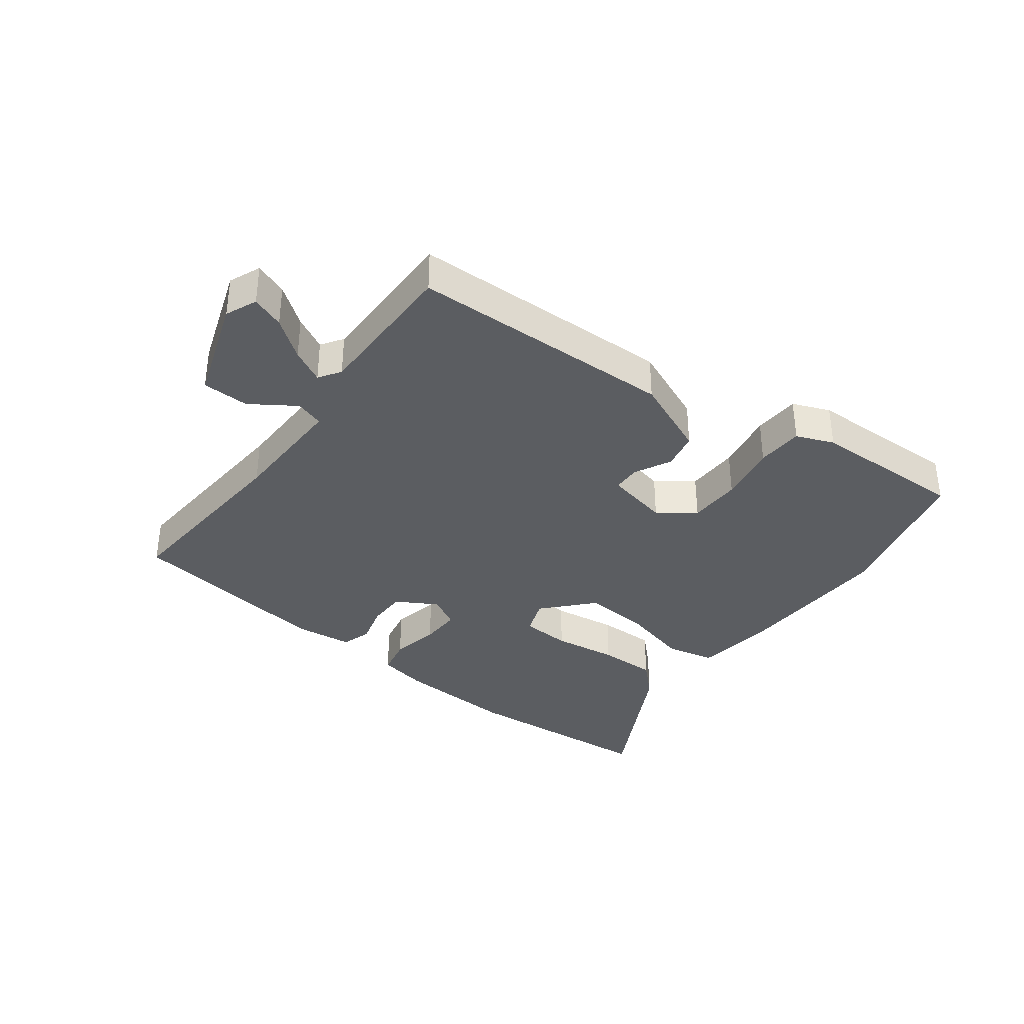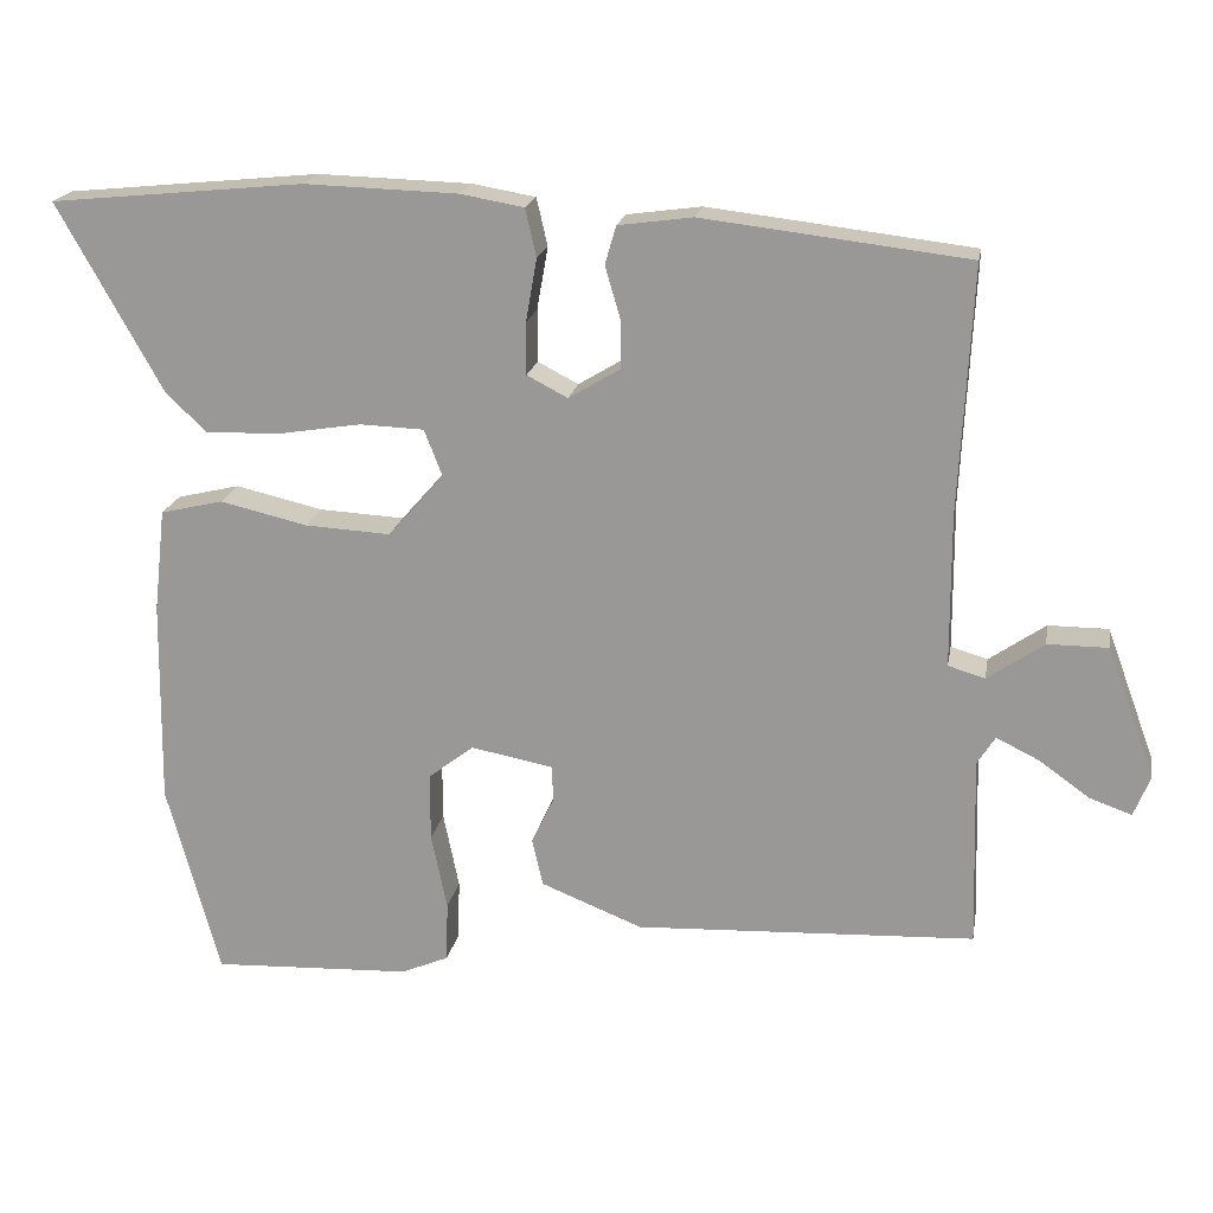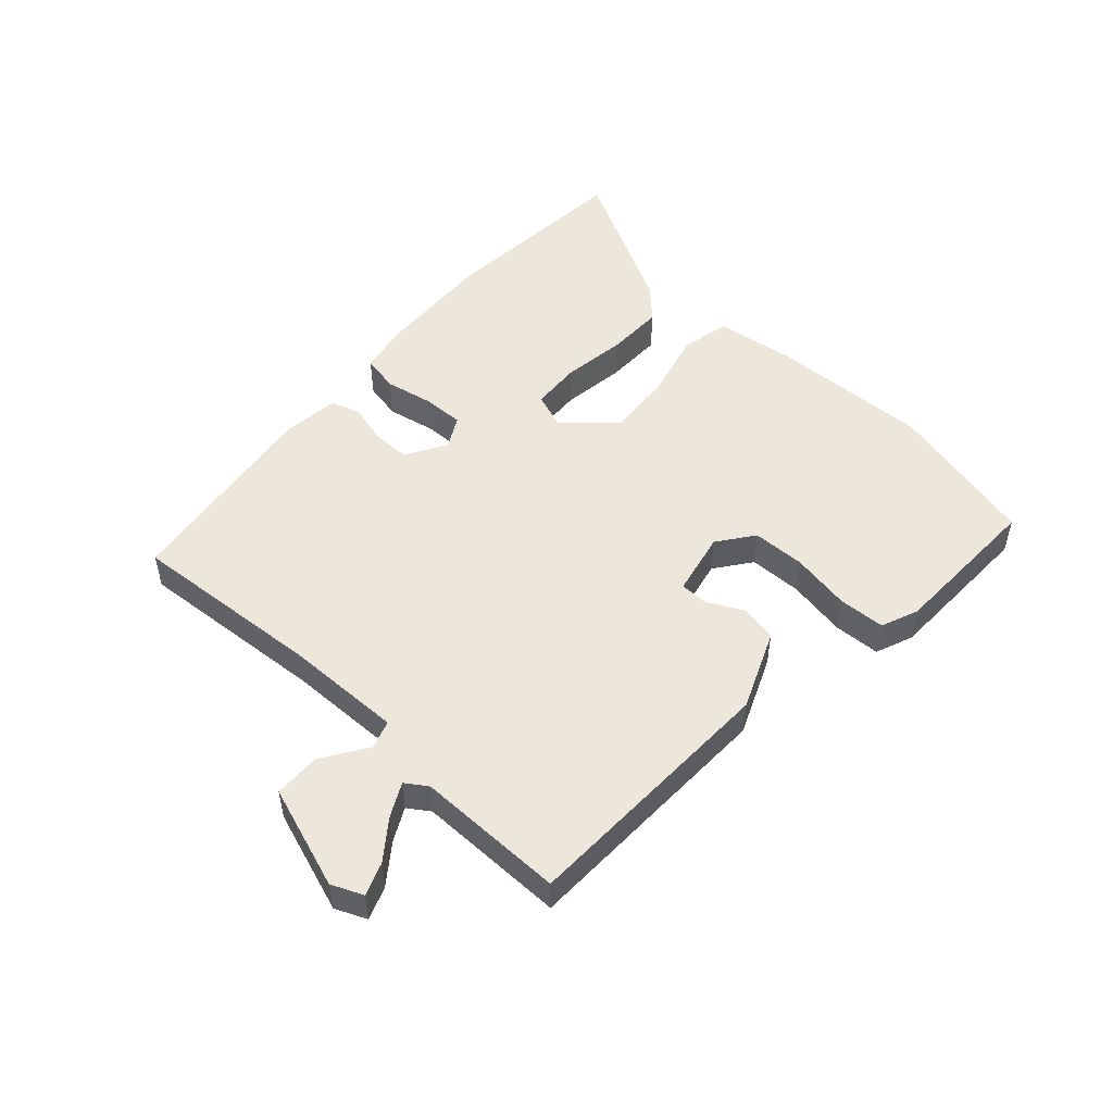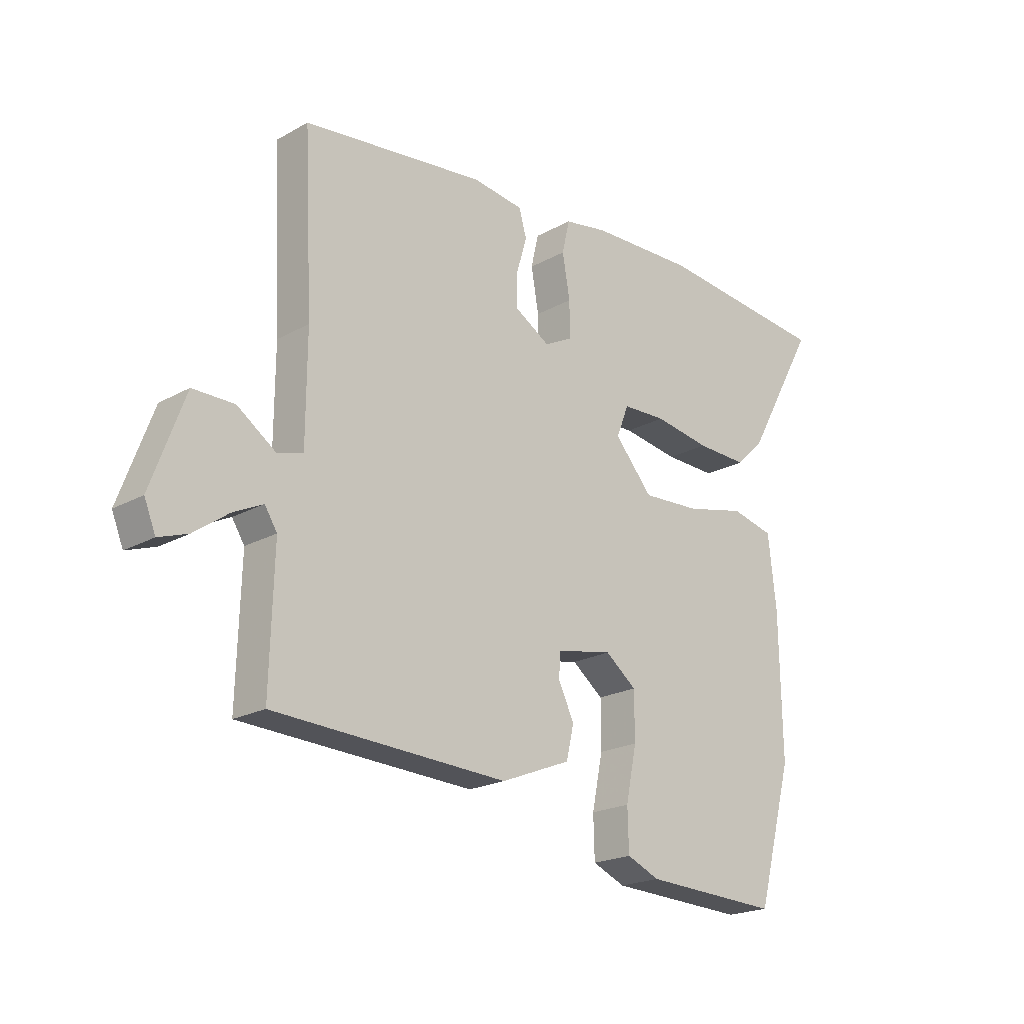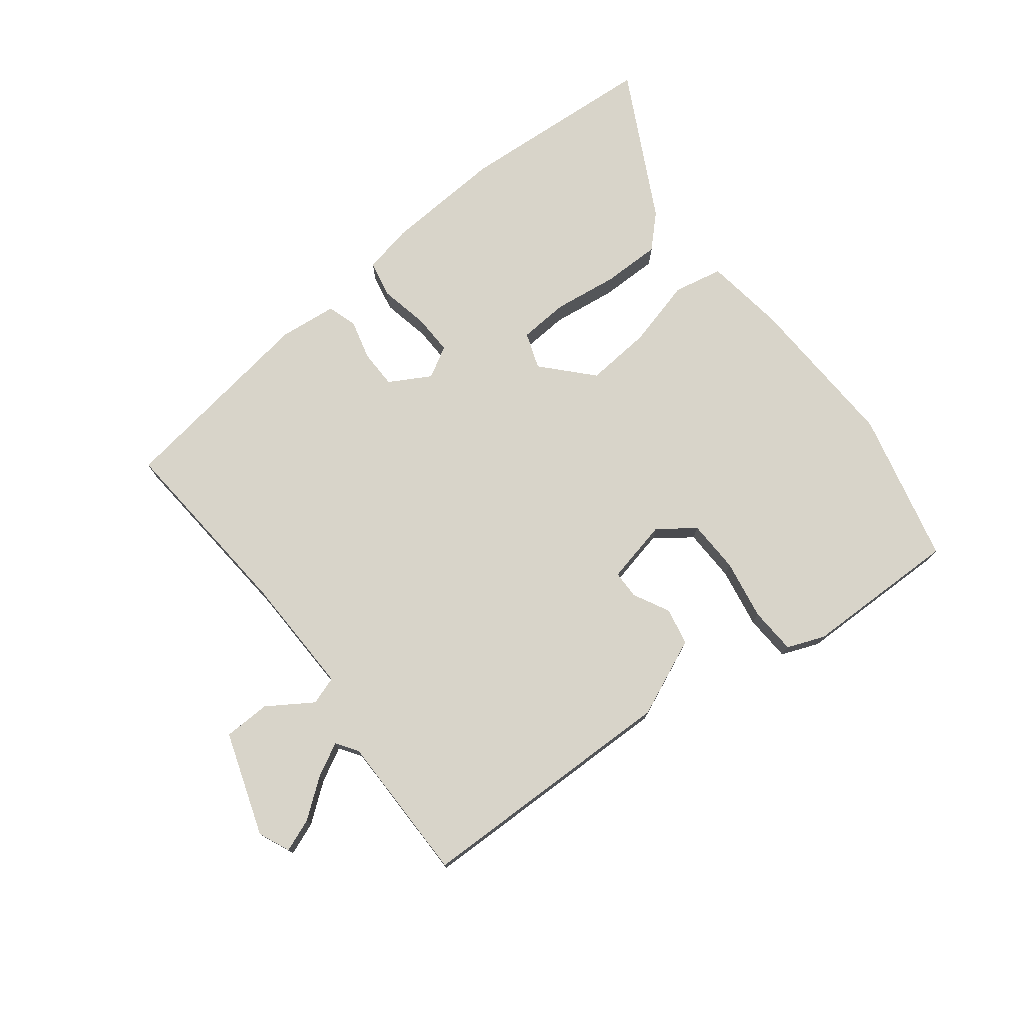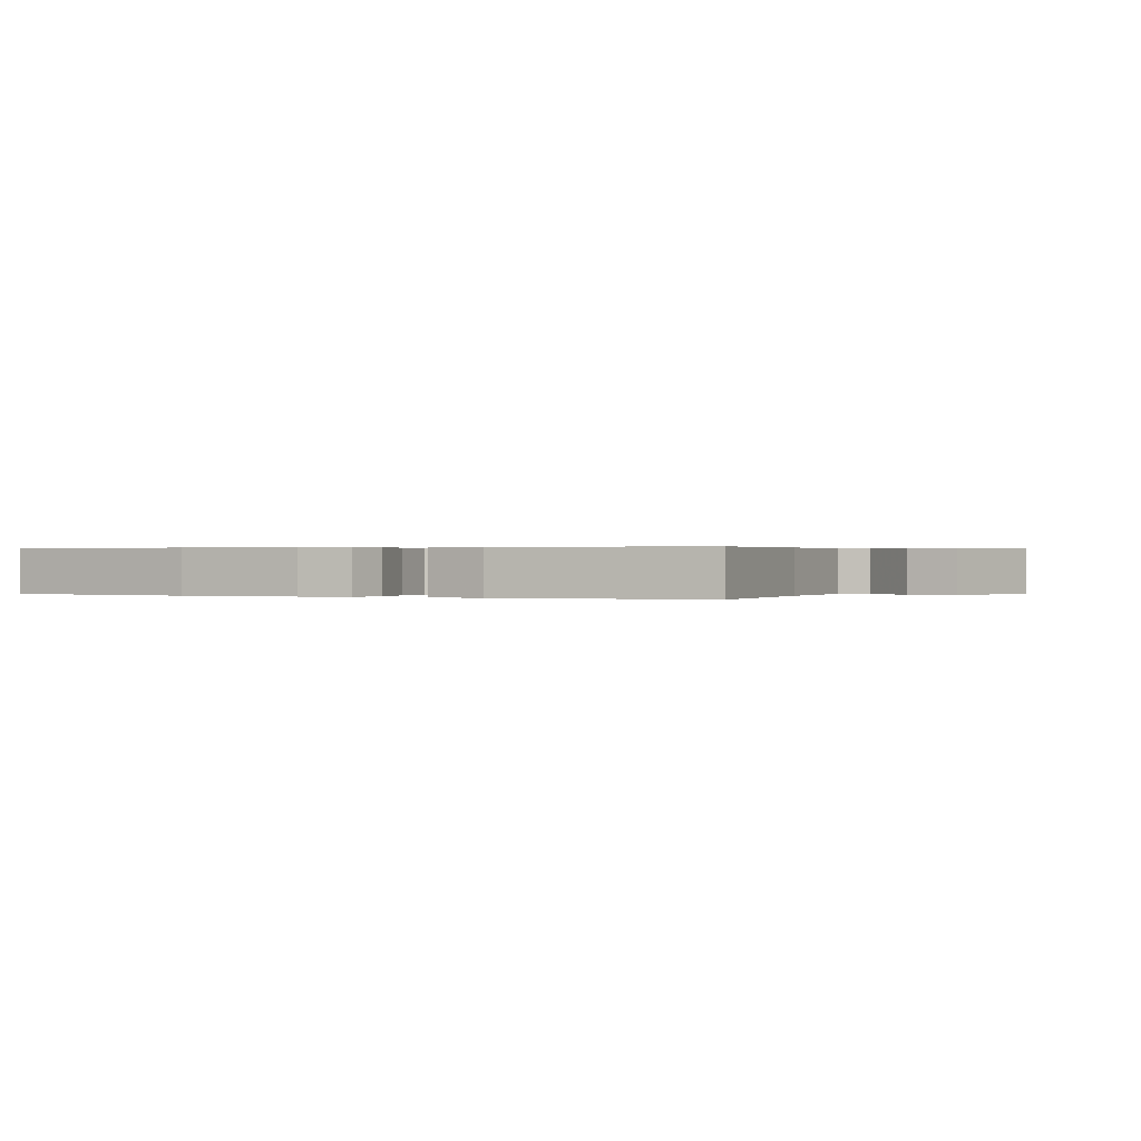
<metadata>
{"format":"obj","ext":"obj","renderer":"f3d","projection":"perspective","resolution":1024,"background":"white","views":[{"elev":-36.2,"azim":141.8,"up":"+Y"},{"elev":19.2,"azim":10.0,"up":"+Z"},{"elev":50.9,"azim":131.1,"up":"+Y"},{"elev":-20.7,"azim":135.1,"up":"+Z"},{"elev":75.6,"azim":140.6,"up":"+Y"},{"elev":0.3,"azim":25.6,"up":"+Y"}]}
</metadata>
<code>
v -0.485 0.07 -0.556
v -0.552 0.07 -0.309
v -0.548 0.07 -0.047
v -0.533 0.07 0.086
v -0.453 0.07 0.105
v -0.341 0.07 0.079
v -0.232 0.07 0.073
v -0.161 0.07 0.154
v -0.184 0.07 0.213
v -0.266 0.07 0.216
v -0.371 0.07 0.199
v -0.467 0.07 0.196
v -0.519 0.07 0.245
v -0.653 0.07 0.485
v -0.329 0.07 0.517
v -0.133 0.07 0.511
v -0.052 0.07 0.497
v -0.038 0.07 0.436
v -0.052 0.07 0.356
v -0.052 0.07 0.289
v 0 0.07 0.262
v 0.066 0.07 0.302
v 0.065 0.07 0.365
v 0.046 0.07 0.43
v 0.06 0.07 0.479
v 0.155 0.07 0.492
v 0.494 0.07 0.452
v 0.478 0.07 0.136
v 0.479 0.07 -0.059
v 0.526 0.07 -0.073
v 0.598 0.07 -0.023
v 0.675 0.07 -0.023
v 0.737 0.07 -0.191
v 0.716 0.07 -0.243
v 0.662 0.07 -0.224
v 0.598 0.07 -0.178
v 0.543 0.07 -0.151
v 0.52 0.07 -0.187
v 0.527 0.07 -0.431
v 0.093 0.07 -0.451
v -0.037 0.07 -0.399
v -0.051 0.07 -0.338
v -0.022 0.07 -0.278
v -0.024 0.07 -0.232
v -0.129 0.07 -0.212
v -0.187 0.07 -0.257
v -0.187 0.07 -0.344
v -0.167 0.07 -0.442
v -0.169 0.07 -0.519
v -0.23 0.07 -0.545
v -0.485 0 -0.556
v -0.552 0 -0.309
v -0.548 0 -0.047
v -0.533 0 0.086
v -0.453 0 0.105
v -0.341 0 0.079
v -0.232 0 0.073
v -0.161 0 0.154
v -0.184 0 0.213
v -0.266 0 0.216
v -0.371 0 0.199
v -0.467 0 0.196
v -0.519 0 0.245
v -0.653 0 0.485
v -0.329 0 0.517
v -0.133 0 0.511
v -0.052 0 0.497
v -0.038 0 0.436
v -0.052 0 0.356
v -0.052 0 0.289
v 0 0 0.262
v 0.066 0 0.302
v 0.065 0 0.365
v 0.046 0 0.43
v 0.06 0 0.479
v 0.155 0 0.492
v 0.494 0 0.452
v 0.478 0 0.136
v 0.479 0 -0.059
v 0.526 0 -0.073
v 0.598 0 -0.023
v 0.675 0 -0.023
v 0.737 0 -0.191
v 0.716 0 -0.243
v 0.662 0 -0.224
v 0.598 0 -0.178
v 0.543 0 -0.151
v 0.52 0 -0.187
v 0.527 0 -0.431
v 0.093 0 -0.451
v -0.037 0 -0.399
v -0.051 0 -0.338
v -0.022 0 -0.278
v -0.024 0 -0.232
v -0.129 0 -0.212
v -0.187 0 -0.257
v -0.187 0 -0.344
v -0.167 0 -0.442
v -0.169 0 -0.519
v -0.23 0 -0.545
f 4 5 6
f 3 4 6
f 2 3 6
f 1 2 6
f 50 1 6
f 49 50 6
f 48 49 6
f 47 48 6
f 46 47 6 7
f 45 46 7 8
f 44 45 8
f 41 42 43
f 40 41 43
f 39 40 43
f 38 39 43
f 37 38 43 44
f 34 35 36
f 33 34 36
f 32 33 36
f 31 32 36
f 30 31 36
f 29 30 36 37
f 26 27 28
f 25 26 28
f 24 25 28
f 23 24 28
f 22 23 28 29
f 37 44 8
f 29 37 8
f 22 29 8
f 21 22 8
f 17 18 19
f 16 17 19
f 15 16 19
f 14 15 19
f 13 14 19
f 12 13 19
f 11 12 19
f 10 11 19
f 9 10 19 20
f 8 9 20 21
f 56 55 54
f 56 54 53
f 56 53 52
f 56 52 51
f 56 51 100
f 56 100 99
f 56 99 98
f 56 98 97
f 57 56 97 96
f 58 57 96 95
f 58 95 94
f 93 92 91
f 93 91 90
f 93 90 89
f 93 89 88
f 94 93 88 87
f 86 85 84
f 86 84 83
f 86 83 82
f 86 82 81
f 86 81 80
f 87 86 80 79
f 78 77 76
f 78 76 75
f 78 75 74
f 78 74 73
f 79 78 73 72
f 58 94 87
f 58 87 79
f 58 79 72
f 58 72 71
f 69 68 67
f 69 67 66
f 69 66 65
f 69 65 64
f 69 64 63
f 69 63 62
f 69 62 61
f 69 61 60
f 70 69 60 59
f 71 70 59 58
f 1 51 52 2
f 2 52 53 3
f 3 53 54 4
f 4 54 55 5
f 5 55 56 6
f 6 56 57 7
f 7 57 58 8
f 8 58 59 9
f 9 59 60 10
f 10 60 61 11
f 11 61 62 12
f 12 62 63 13
f 13 63 64 14
f 14 64 65 15
f 15 65 66 16
f 16 66 67 17
f 17 67 68 18
f 18 68 69 19
f 19 69 70 20
f 20 70 71 21
f 21 71 72 22
f 22 72 73 23
f 23 73 74 24
f 24 74 75 25
f 25 75 76 26
f 26 76 77 27
f 27 77 78 28
f 28 78 79 29
f 29 79 80 30
f 30 80 81 31
f 31 81 82 32
f 32 82 83 33
f 33 83 84 34
f 34 84 85 35
f 35 85 86 36
f 36 86 87 37
f 37 87 88 38
f 38 88 89 39
f 39 89 90 40
f 40 90 91 41
f 41 91 92 42
f 42 92 93 43
f 43 93 94 44
f 44 94 95 45
f 45 95 96 46
f 46 96 97 47
f 47 97 98 48
f 48 98 99 49
f 49 99 100 50
f 50 100 51 1

</code>
